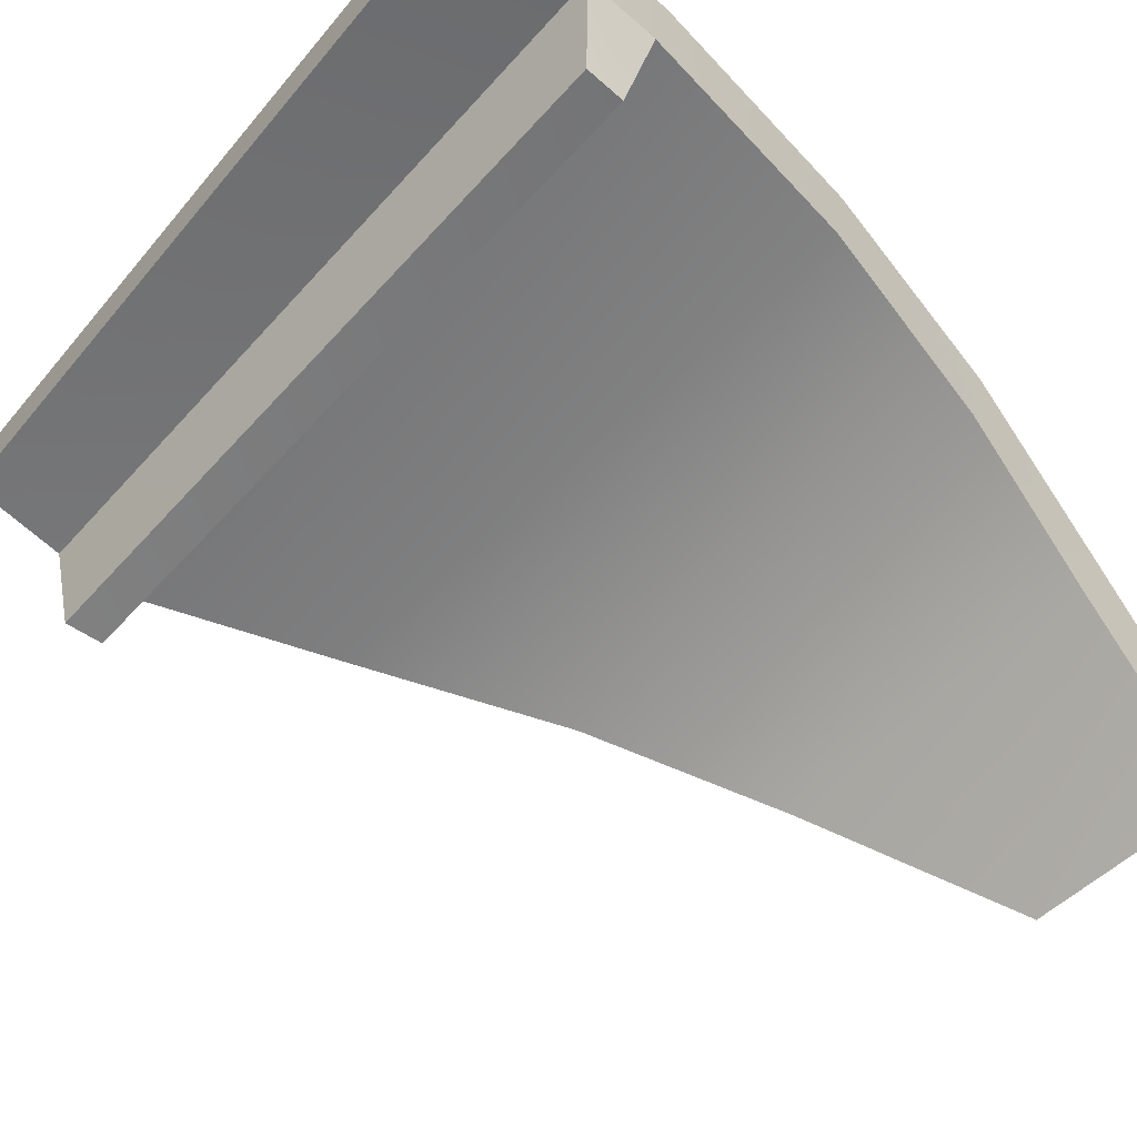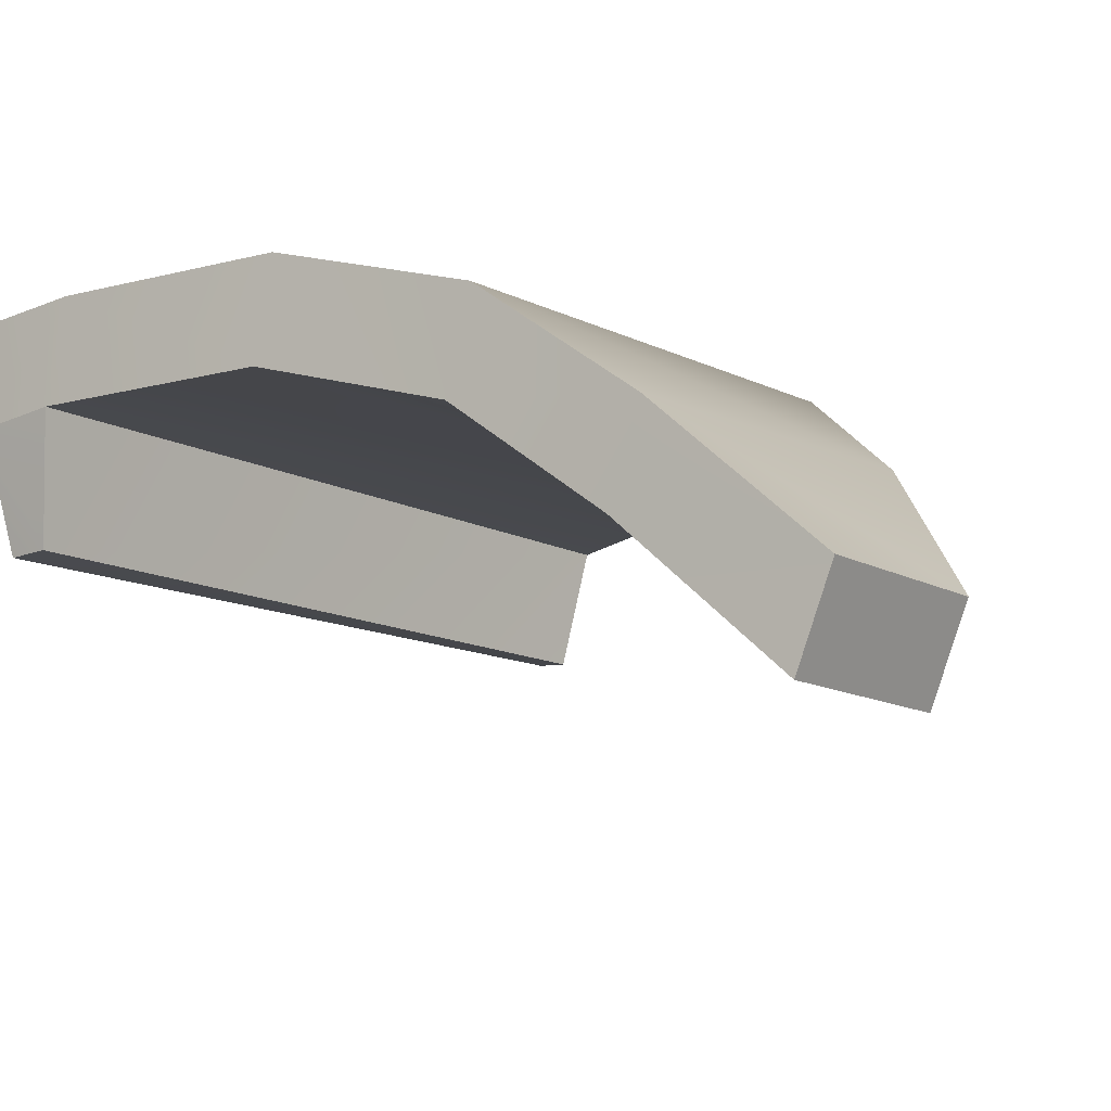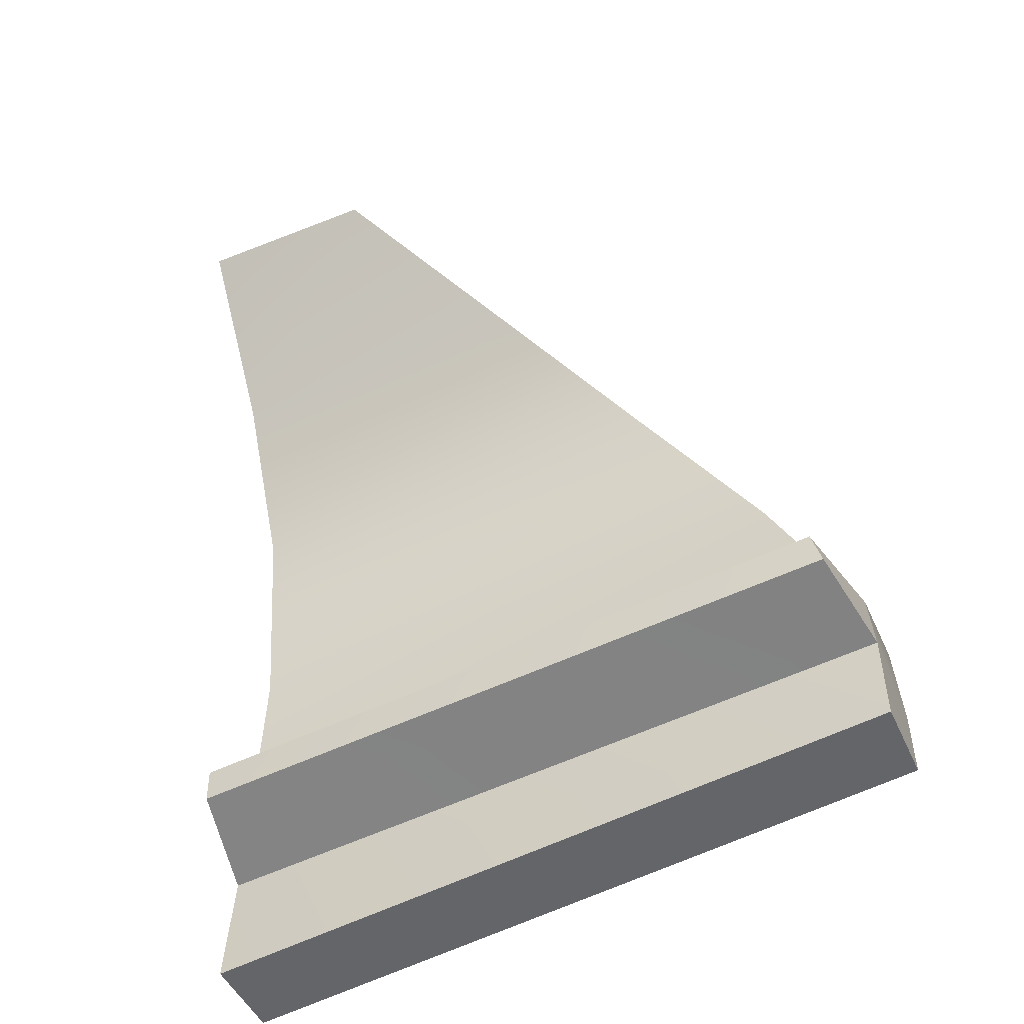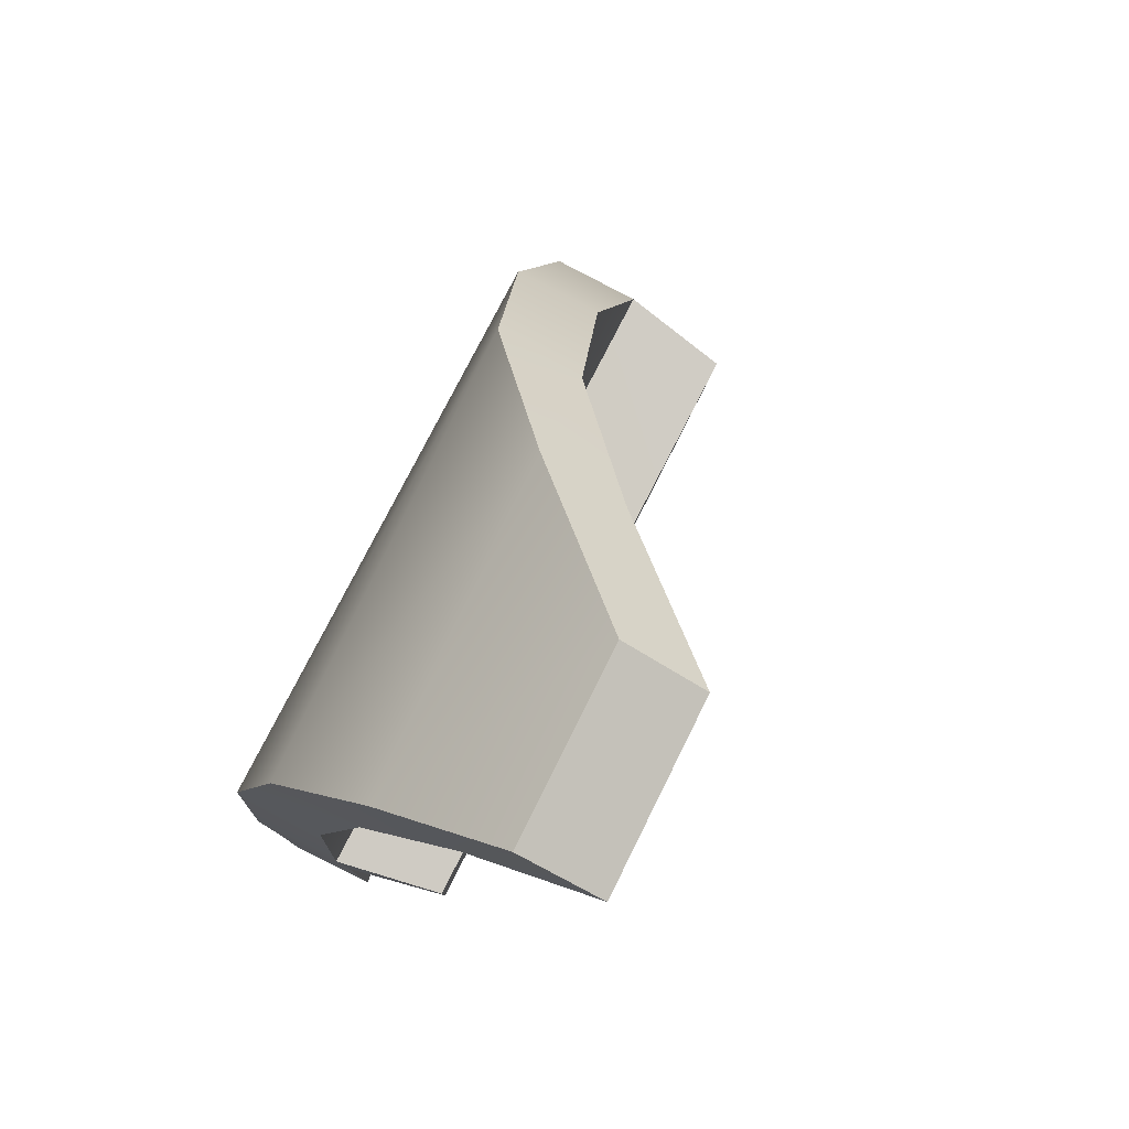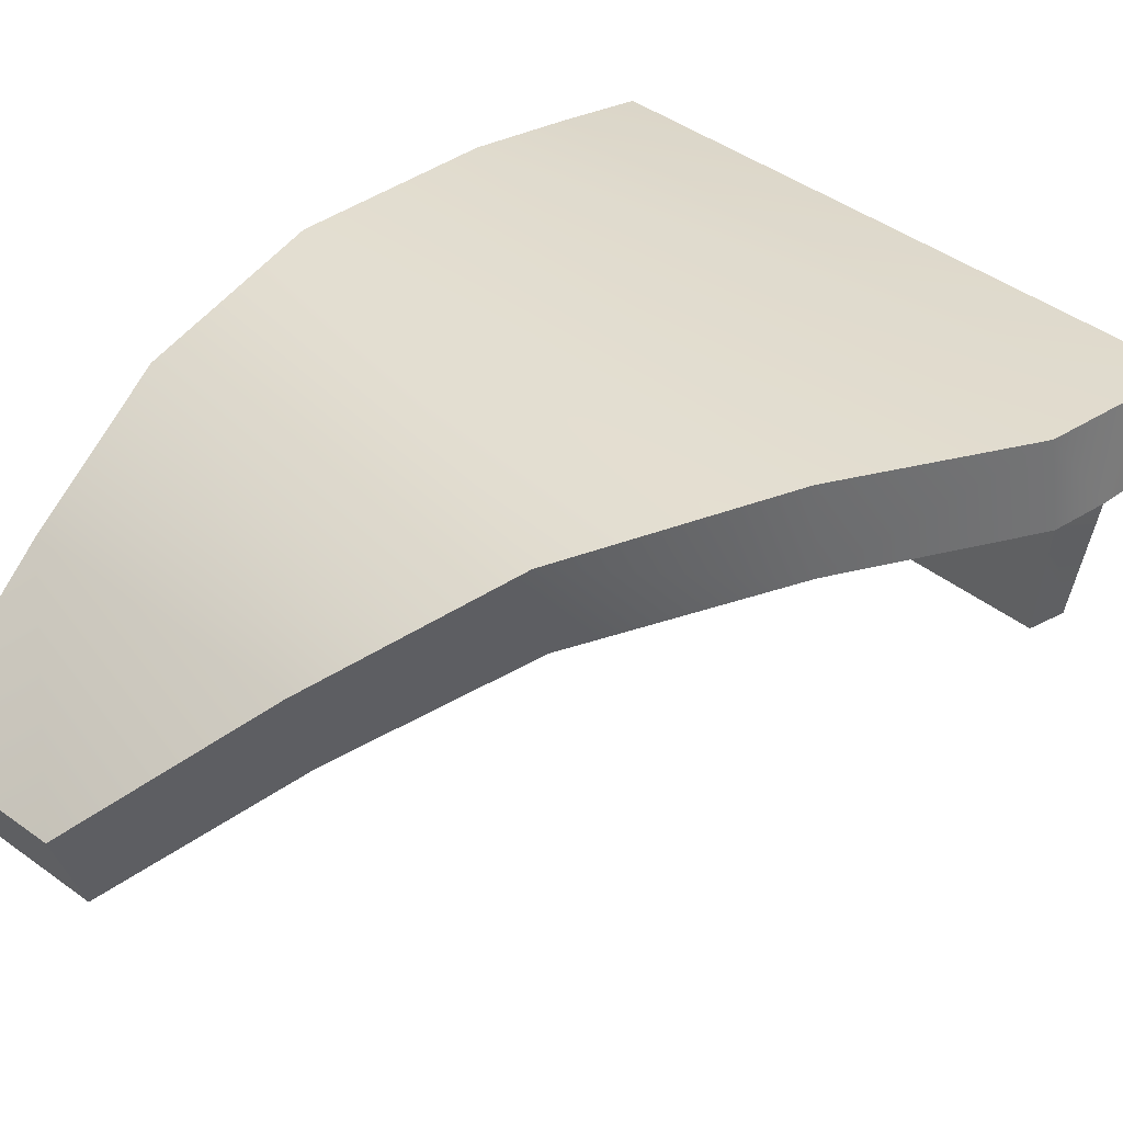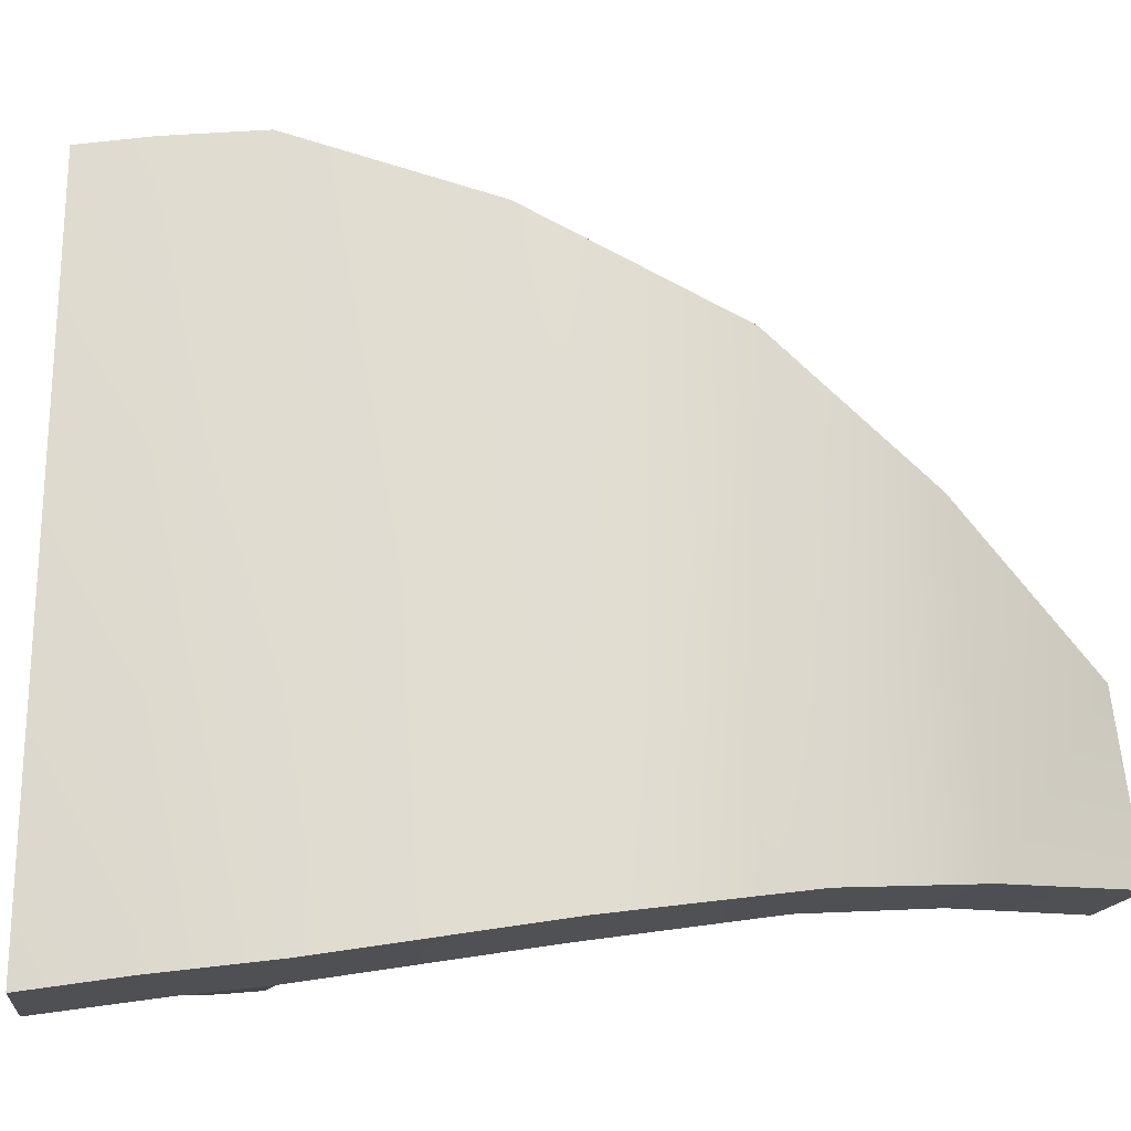
<metadata>
{"format":"obj","ext":"obj","renderer":"f3d","projection":"perspective","resolution":1024,"background":"white","views":[{"elev":-56.6,"azim":-136.1,"up":"+Y"},{"elev":-11.9,"azim":-53.3,"up":"+Y"},{"elev":-51.6,"azim":23.3,"up":"+Z"},{"elev":77.8,"azim":-63.6,"up":"+Z"},{"elev":33.2,"azim":44.3,"up":"+Y"},{"elev":70.3,"azim":-96.6,"up":"+Y"}]}
</metadata>
<code>
v -3.62 -3.505 5.054
v -1.461 -3.505 5.054
v -3.627 -2.552 5.448
v -1.455 -2.552 5.448
v -4.062 0.7432 -5.308
v 4.087 0.7909 -4.292
v -4.062 -0.3184 -5.379
v 4.087 -0.2707 -4.362
v 4.087 0.7909 -3.456
v -4.062 0.865 -4.153
v -4.062 -0.1872 -3.931
v 4.087 -0.2707 -3.233
v 4.022 0.7995 -2.335
v -4.087 0.9642 -2.822
v -4.086 -0.1039 -3.056
v 4.038 -0.2637 -2.508
v 2.992 0.8325 -0.1419
v -4 0.9191 -0.2124
v -4 -0.13 -0.4166
v 2.992 -0.227 -0.2592
v 1.632 0.3511 2.078
v -3.858 0.2645 1.987
v -3.838 -0.7527 1.702
v 1.608 -0.6879 1.85
v 0.1975 -0.8987 3.818
v -3.723 -0.9807 3.681
v -3.695 -1.956 3.318
v 0.1605 -1.89 3.474
v -3.827 -1.468 -3.716
v 3.885 -1.557 -3.073
v 3.782 -1.595 -2.671
v -3.847 -1.453 -3.265
f 1 2 3
f 3 2 4
f 3 4 26
f 26 4 25
f 6 8 5
f 5 8 7
f 28 2 27
f 27 2 1
f 2 28 4
f 4 28 25
f 1 3 27
f 27 3 26
f 9 6 10
f 10 6 5
f 11 10 7
f 7 10 5
f 7 8 11
f 11 8 12
f 12 8 9
f 9 8 6
f 13 9 14
f 14 9 10
f 15 14 11
f 11 14 10
f 30 31 29
f 29 31 32
f 16 12 13
f 13 12 9
f 18 17 14
f 14 17 13
f 15 19 14
f 14 19 18
f 16 20 15
f 15 20 19
f 17 20 13
f 13 20 16
f 22 21 18
f 18 21 17
f 19 23 18
f 18 23 22
f 20 24 19
f 19 24 23
f 24 20 21
f 21 20 17
f 26 25 22
f 22 25 21
f 27 26 23
f 23 26 22
f 24 28 23
f 23 28 27
f 28 24 25
f 25 24 21
f 11 12 29
f 29 12 30
f 12 16 30
f 30 16 31
f 15 32 16
f 16 32 31
f 15 11 32
f 32 11 29

</code>
